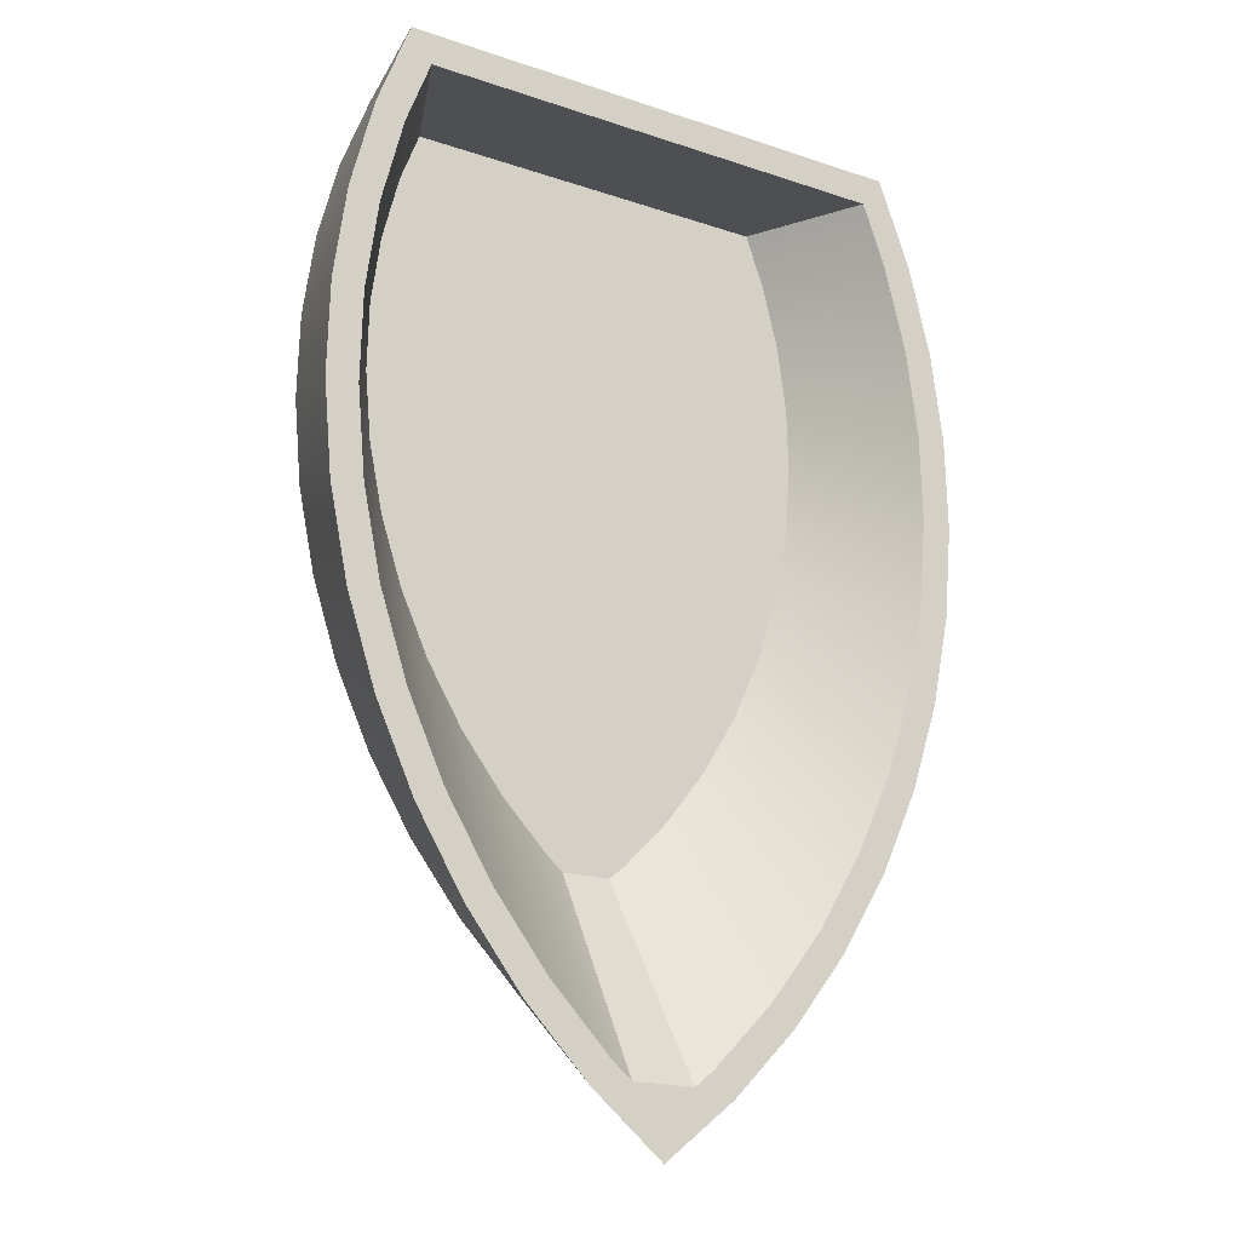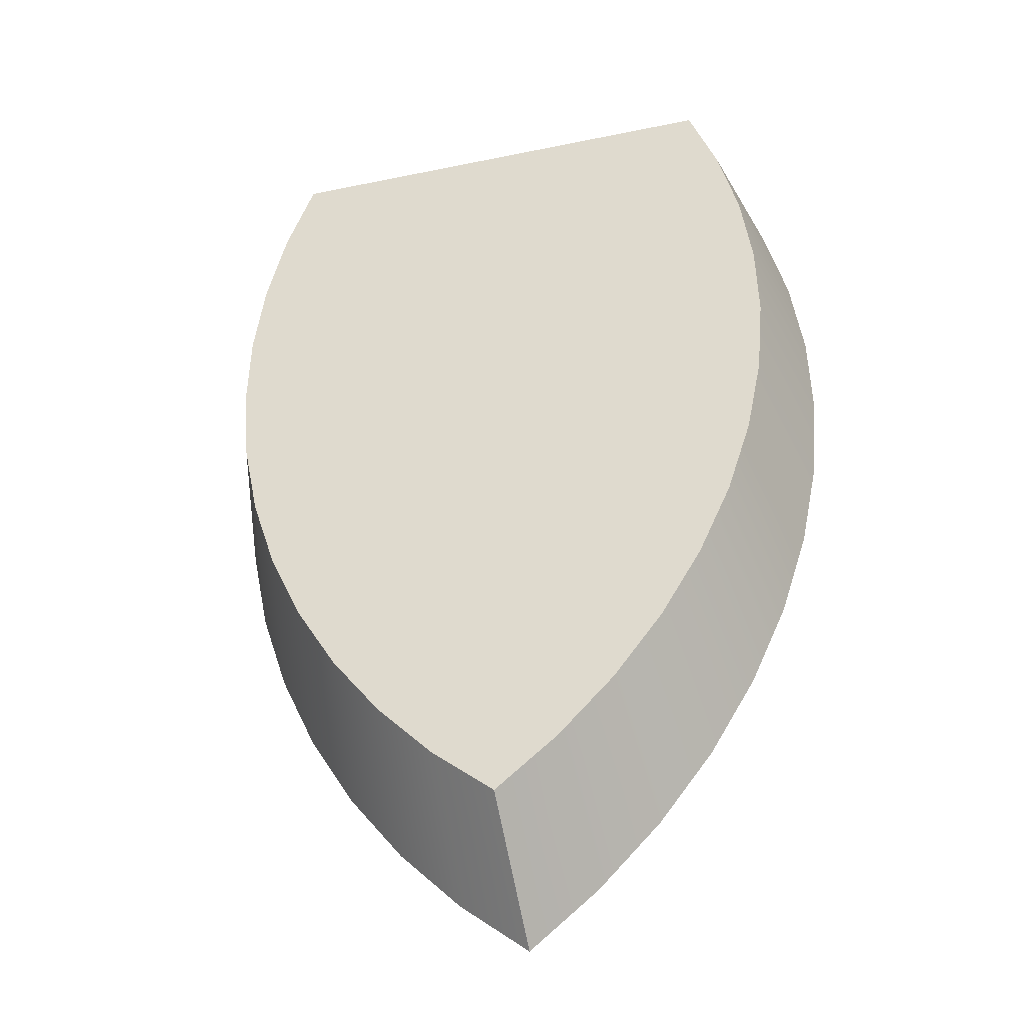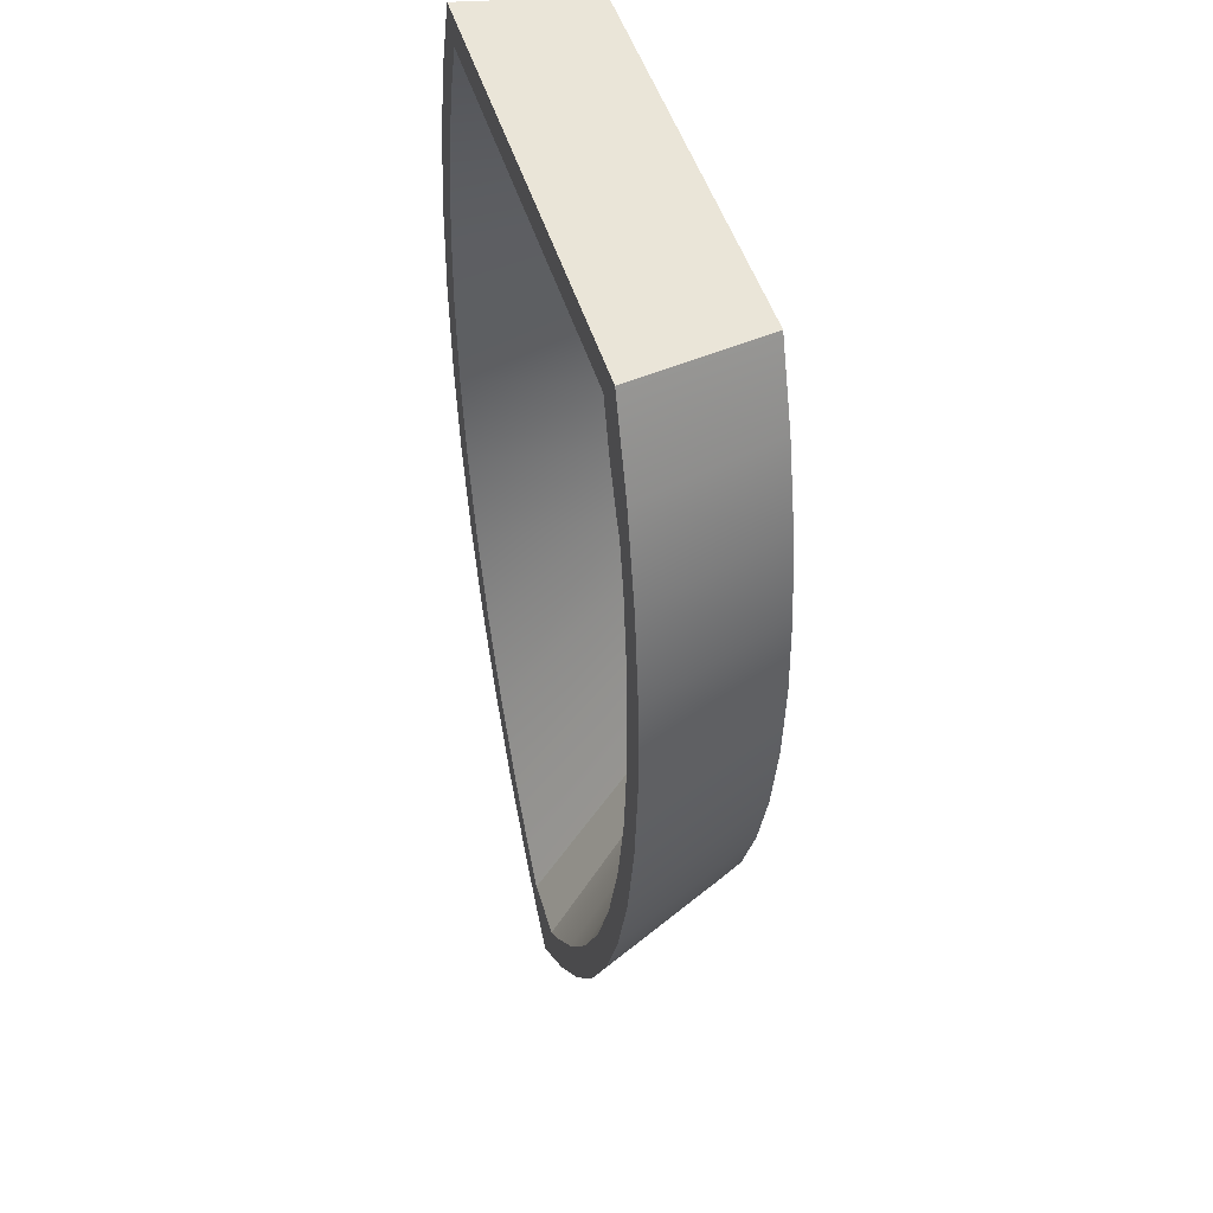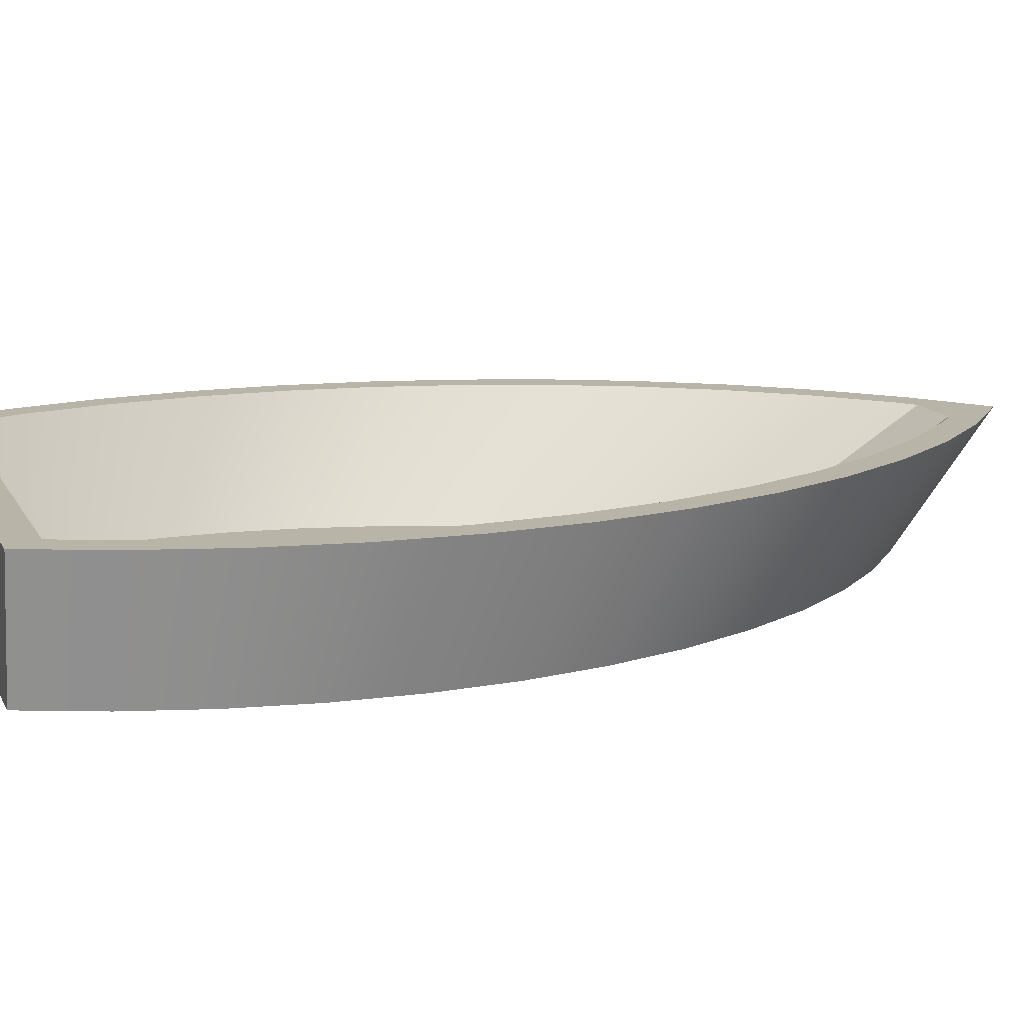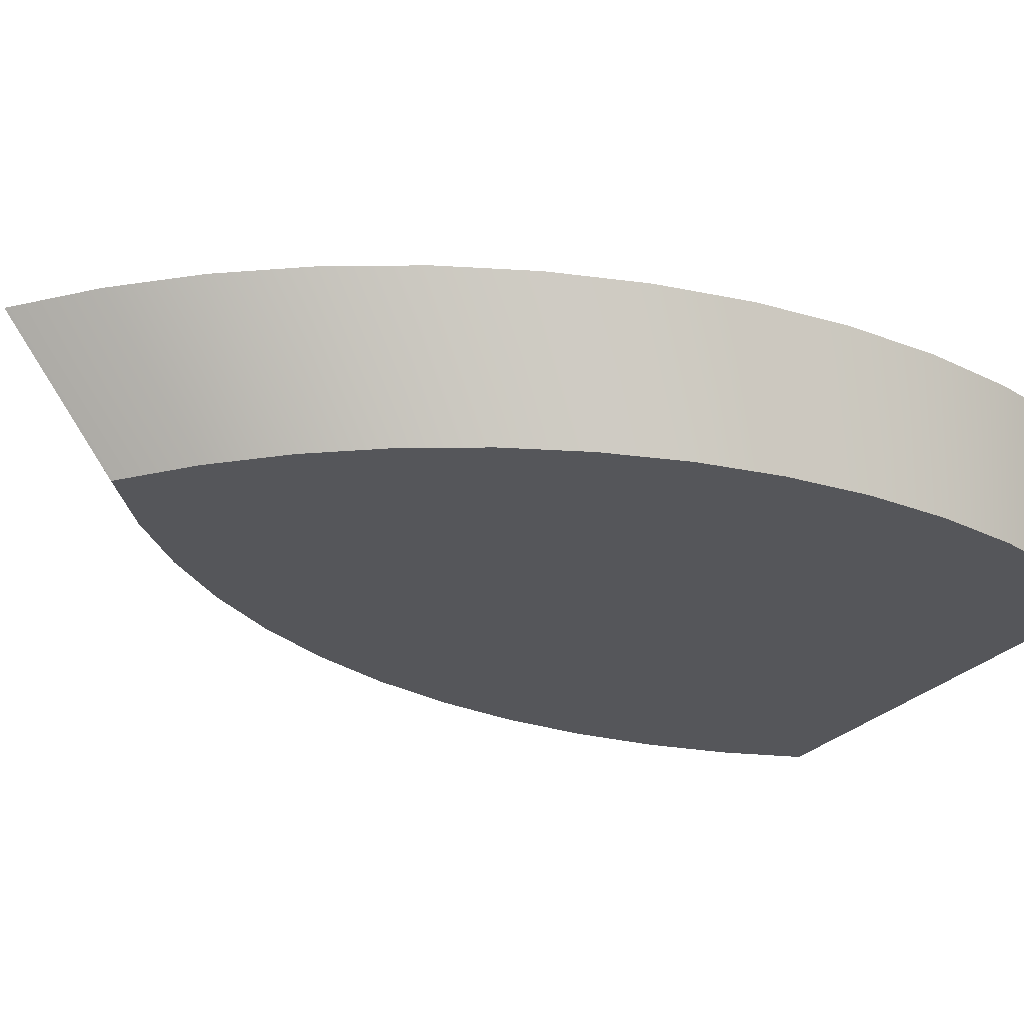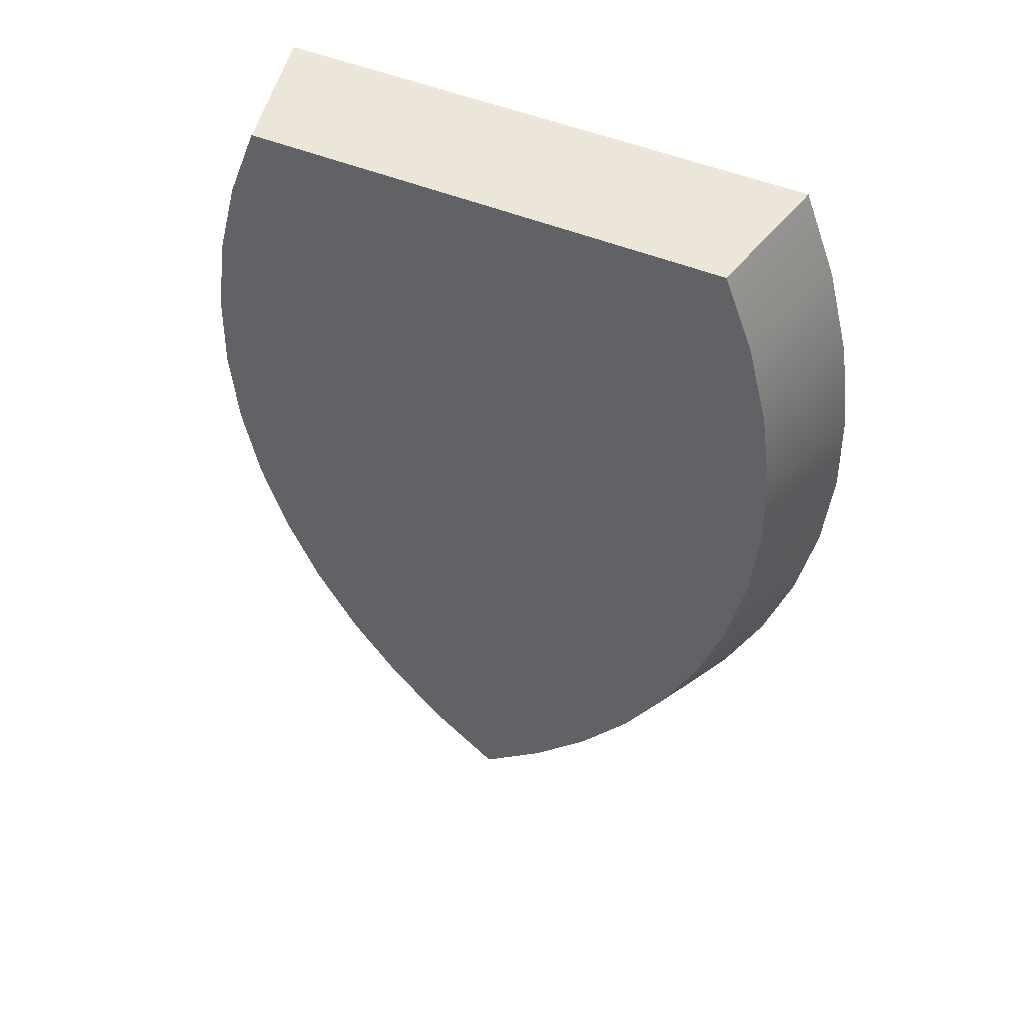
<metadata>
{"format":"obj","ext":"obj","renderer":"f3d","projection":"perspective","resolution":1024,"background":"white","views":[{"elev":-19.0,"azim":147.5,"up":"+Z"},{"elev":-37.6,"azim":14.8,"up":"+Z"},{"elev":44.9,"azim":-105.6,"up":"+Z"},{"elev":13.2,"azim":71.1,"up":"+Y"},{"elev":-26.1,"azim":-120.5,"up":"+Y"},{"elev":48.9,"azim":24.5,"up":"+Z"}]}
</metadata>
<code>
v 0.2326 0.05397 -0.1428
v 0.2531 0.05397 0.08247
v 0.2566 0.05397 -0.06994
v 0.2464 0.05397 0.009028
v 0.2514 0.05397 0.1562
v 0.2077 -0.05867 -0.08675
v 0.2314 0.05397 -0.06317
v 0.1914 -0.0496 0.08886
v 0.267 0.05397 0.2343
v 0.1966 -0.0496 0.1459
v 0.2291 -0.05867 -0.02171
v 0.1789 -0.05867 -0.1489
v 0.2004 0.05397 -0.2124
v 0.1797 -0.0496 0.03278
v 0.2723 0.05397 0.005175
v 0.2479 0.05397 0.3086
v 0.1953 -0.0496 0.2032
v 0.2213 -0.05867 0.3163
v 0.1968 -0.05867 0.3803
v 0.2083 0.05397 -0.1332
v 0.1618 -0.0496 -0.02161
v 0.2775 0.05397 0.1583
v 0.2413 0.05397 0.2292
v 0.2384 -0.05867 0.2499
v 0.2431 -0.05867 0.04536
v 0.1432 -0.05867 -0.2074
v 0 -0.05867 0.3803
v 0.1773 0.05397 -0.2001
v 0.2792 0.05397 0.08158
v 0.2477 -0.05867 0.1821
v 0.2205 0.05397 0.3803
v 0.1875 -0.0496 0.2599
v 0.1604 0.05397 -0.2779
v 0.1377 -0.0496 -0.0736
v 0.2493 -0.05867 0.1136
v 0.223 0.05397 0.3007
v 0.1012 -0.05867 -0.2615
v 0 0.05397 0.3803
v 0.1389 0.05397 -0.2631
v 0.2025 0.05397 0.3542
v 0.1732 -0.0496 0.3154
v 0.1133 0.05397 -0.3385
v 0.05321 -0.05867 -0.3104
v 0.1079 -0.0496 -0.1225
v 0 -0.05867 -0.3535
v 0 0.05397 0.3542
v 0.09364 0.05397 -0.3213
v 0.1573 -0.0496 0.357
v 0.0596 0.05397 -0.3933
v 0 0.05397 -0.4416
v 0.07274 -0.0496 -0.1677
v 0 -0.0496 0.357
v 0.04201 0.05397 -0.3739
v 0.03263 -0.0496 -0.2086
v 0.02609 0.05397 -0.3869
v 0 0.05397 -0.3869
v 0.02027 -0.0496 -0.2187
v 0 -0.0496 -0.2187
v -0.2566 0.05397 -0.06994
v -0.2531 0.05397 0.08247
v -0.2326 0.05397 -0.1428
v -0.2514 0.05397 0.1562
v -0.2464 0.05397 0.009028
v -0.2077 -0.05867 -0.08675
v -0.267 0.05397 0.2343
v -0.1966 -0.0496 0.1459
v -0.2314 0.05397 -0.06317
v -0.1914 -0.0496 0.08886
v -0.1789 -0.05867 -0.1489
v -0.2291 -0.05867 -0.02171
v -0.2723 0.05397 0.005175
v -0.2479 0.05397 0.3086
v -0.1953 -0.0496 0.2032
v -0.2004 0.05397 -0.2124
v -0.1797 -0.0496 0.03278
v -0.1968 -0.05867 0.3803
v -0.2213 -0.05867 0.3163
v -0.2775 0.05397 0.1583
v -0.2413 0.05397 0.2292
v -0.2384 -0.05867 0.2499
v -0.2083 0.05397 -0.1332
v -0.1618 -0.0496 -0.02161
v -0.1432 -0.05867 -0.2074
v -0.2431 -0.05867 0.04536
v -0.2792 0.05397 0.08158
v -0.2477 -0.05867 0.1821
v -0.2205 0.05397 0.3803
v -0.1875 -0.0496 0.2599
v -0.1773 0.05397 -0.2001
v -0.1604 0.05397 -0.2779
v -0.2493 -0.05867 0.1136
v -0.223 0.05397 0.3007
v -0.1377 -0.0496 -0.0736
v -0.1012 -0.05867 -0.2615
v -0.2025 0.05397 0.3542
v -0.1732 -0.0496 0.3154
v -0.1389 0.05397 -0.2631
v -0.1133 0.05397 -0.3385
v -0.05321 -0.05867 -0.3104
v -0.1079 -0.0496 -0.1225
v -0.1573 -0.0496 0.357
v -0.09364 0.05397 -0.3213
v -0.0596 0.05397 -0.3933
v -0.07274 -0.0496 -0.1677
v -0.04201 0.05397 -0.3739
v -0.03263 -0.0496 -0.2086
v -0.02609 0.05397 -0.3869
v -0.02027 -0.0496 -0.2187
g mesh1_mesh1-geometry
f 1 2 3
f 2 1 4
f 3 2 1
f 4 1 2
f 5 3 2
f 2 3 5
f 3 6 1
f 1 6 3
f 4 1 7
f 7 1 4
f 8 2 4
f 4 2 8
f 9 3 5
f 5 3 9
f 10 5 2
f 2 5 10
f 6 3 11
f 11 3 6
f 12 1 6
f 6 1 12
f 7 1 13
f 13 1 7
f 14 4 7
f 7 4 14
f 2 8 10
f 10 8 2
f 4 14 8
f 8 14 4
f 9 15 3
f 3 15 9
f 9 5 16
f 16 5 9
f 5 10 17
f 17 10 5
f 15 11 3
f 3 11 15
f 11 18 6
f 6 18 11
f 1 12 13
f 13 12 1
f 6 19 12
f 12 19 6
f 7 13 20
f 20 13 7
f 7 21 14
f 14 21 7
f 22 15 9
f 9 15 22
f 16 5 23
f 23 5 16
f 16 24 9
f 9 24 16
f 17 23 5
f 5 23 17
f 11 15 25
f 25 15 11
f 11 24 18
f 18 24 11
f 6 18 19
f 19 18 6
f 26 13 12
f 12 13 26
f 12 19 27
f 27 19 12
f 20 13 28
f 28 13 20
f 21 7 20
f 20 7 21
f 15 22 29
f 29 22 15
f 9 30 22
f 22 30 9
f 16 23 31
f 31 23 16
f 24 16 18
f 18 16 24
f 30 9 24
f 24 9 30
f 23 17 32
f 32 17 23
f 29 25 15
f 15 25 29
f 25 24 11
f 11 24 25
f 18 31 19
f 19 31 18
f 13 26 33
f 33 26 13
f 12 27 26
f 26 27 12
f 31 27 19
f 19 27 31
f 28 13 33
f 33 13 28
f 34 20 28
f 28 20 34
f 20 34 21
f 21 34 20
f 22 35 29
f 29 35 22
f 35 22 30
f 30 22 35
f 31 23 36
f 36 23 31
f 31 18 16
f 16 18 31
f 25 30 24
f 24 30 25
f 32 36 23
f 23 36 32
f 25 29 35
f 35 29 25
f 37 33 26
f 26 33 37
f 26 27 37
f 37 27 26
f 27 31 38
f 38 31 27
f 28 33 39
f 39 33 28
f 39 34 28
f 28 34 39
f 30 25 35
f 35 25 30
f 31 36 40
f 40 36 31
f 36 32 41
f 41 32 36
f 33 37 42
f 42 37 33
f 37 27 43
f 43 27 37
f 31 40 38
f 38 40 31
f 39 33 42
f 42 33 39
f 34 39 44
f 44 39 34
f 41 40 36
f 36 40 41
f 43 42 37
f 37 42 43
f 43 27 45
f 45 27 43
f 38 40 46
f 46 40 38
f 39 42 47
f 47 42 39
f 47 44 39
f 39 44 47
f 40 41 48
f 48 41 40
f 42 43 49
f 49 43 42
f 50 43 45
f 45 43 50
f 48 46 40
f 40 46 48
f 47 42 49
f 49 42 47
f 44 47 51
f 51 47 44
f 43 50 49
f 49 50 43
f 46 48 52
f 52 48 46
f 47 49 53
f 53 49 47
f 53 51 47
f 47 51 53
f 53 49 50
f 50 49 53
f 51 53 54
f 54 53 51
f 53 50 55
f 55 50 53
f 55 54 53
f 53 54 55
f 55 50 56
f 56 50 55
f 54 55 57
f 57 55 54
f 56 57 55
f 55 57 56
f 57 56 58
f 58 56 57
g mesh2_mesh2-geometry
f 59 60 61
f 60 59 62
f 61 60 59
f 62 59 60
f 63 61 60
f 60 61 63
f 61 64 59
f 59 64 61
f 62 59 65
f 65 59 62
f 60 62 66
f 66 62 60
f 67 61 63
f 63 61 67
f 63 60 68
f 68 60 63
f 64 61 69
f 69 61 64
f 70 59 64
f 64 59 70
f 59 71 65
f 65 71 59
f 72 62 65
f 65 62 72
f 73 66 62
f 62 66 73
f 66 68 60
f 60 68 66
f 74 61 67
f 67 61 74
f 67 63 75
f 75 63 67
f 68 75 63
f 63 75 68
f 74 69 61
f 61 69 74
f 69 76 64
f 64 76 69
f 59 70 71
f 71 70 59
f 64 77 70
f 70 77 64
f 65 71 78
f 78 71 65
f 79 62 72
f 72 62 79
f 65 80 72
f 72 80 65
f 62 79 73
f 73 79 62
f 81 74 67
f 67 74 81
f 75 82 67
f 67 82 75
f 69 74 83
f 83 74 69
f 27 76 69
f 69 76 27
f 76 77 64
f 64 77 76
f 84 71 70
f 70 71 84
f 77 80 70
f 70 80 77
f 85 78 71
f 71 78 85
f 78 86 65
f 65 86 78
f 87 79 72
f 72 79 87
f 80 65 86
f 86 65 80
f 77 72 80
f 80 72 77
f 88 73 79
f 79 73 88
f 89 74 81
f 81 74 89
f 81 67 82
f 82 67 81
f 90 83 74
f 74 83 90
f 83 27 69
f 69 27 83
f 76 27 87
f 87 27 76
f 76 87 77
f 77 87 76
f 71 84 85
f 85 84 71
f 70 80 84
f 84 80 70
f 85 91 78
f 78 91 85
f 86 78 91
f 91 78 86
f 92 79 87
f 87 79 92
f 72 77 87
f 87 77 72
f 80 86 84
f 84 86 80
f 79 92 88
f 88 92 79
f 90 74 89
f 89 74 90
f 89 81 93
f 93 81 89
f 82 93 81
f 81 93 82
f 83 90 94
f 94 90 83
f 94 27 83
f 83 27 94
f 38 87 27
f 27 87 38
f 91 85 84
f 84 85 91
f 91 84 86
f 86 84 91
f 95 92 87
f 87 92 95
f 96 88 92
f 92 88 96
f 97 90 89
f 89 90 97
f 89 93 97
f 97 93 89
f 98 94 90
f 90 94 98
f 99 27 94
f 94 27 99
f 38 95 87
f 87 95 38
f 92 95 96
f 96 95 92
f 98 90 97
f 97 90 98
f 100 97 93
f 93 97 100
f 94 98 99
f 99 98 94
f 45 27 99
f 99 27 45
f 46 95 38
f 38 95 46
f 101 96 95
f 95 96 101
f 102 98 97
f 97 98 102
f 97 100 102
f 102 100 97
f 103 99 98
f 98 99 103
f 45 99 50
f 50 99 45
f 95 46 101
f 101 46 95
f 103 98 102
f 102 98 103
f 104 102 100
f 100 102 104
f 103 50 99
f 99 50 103
f 52 101 46
f 46 101 52
f 105 103 102
f 102 103 105
f 102 104 105
f 105 104 102
f 50 103 105
f 105 103 50
f 106 105 104
f 104 105 106
f 107 50 105
f 105 50 107
f 105 106 107
f 107 106 105
f 56 50 107
f 107 50 56
f 108 107 106
f 106 107 108
f 107 108 56
f 56 108 107
f 58 56 108
f 108 56 58

</code>
